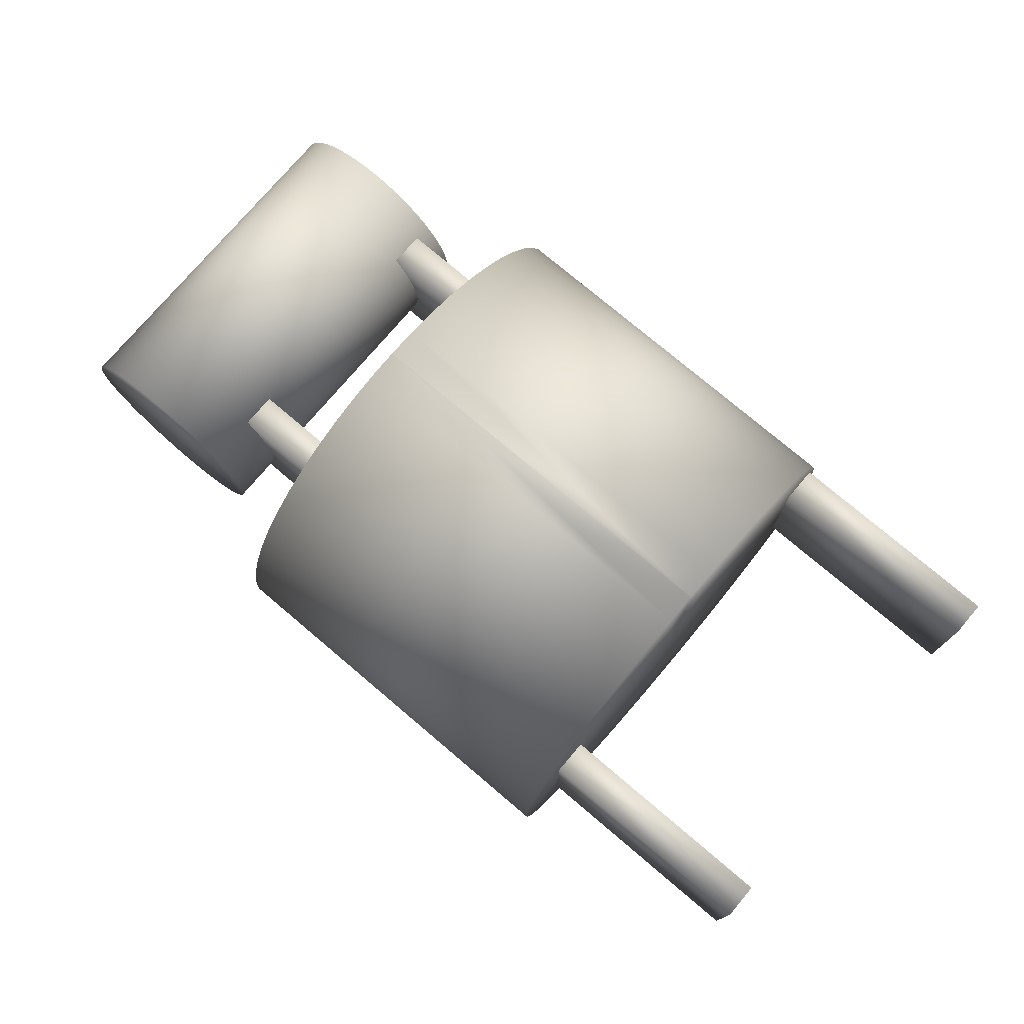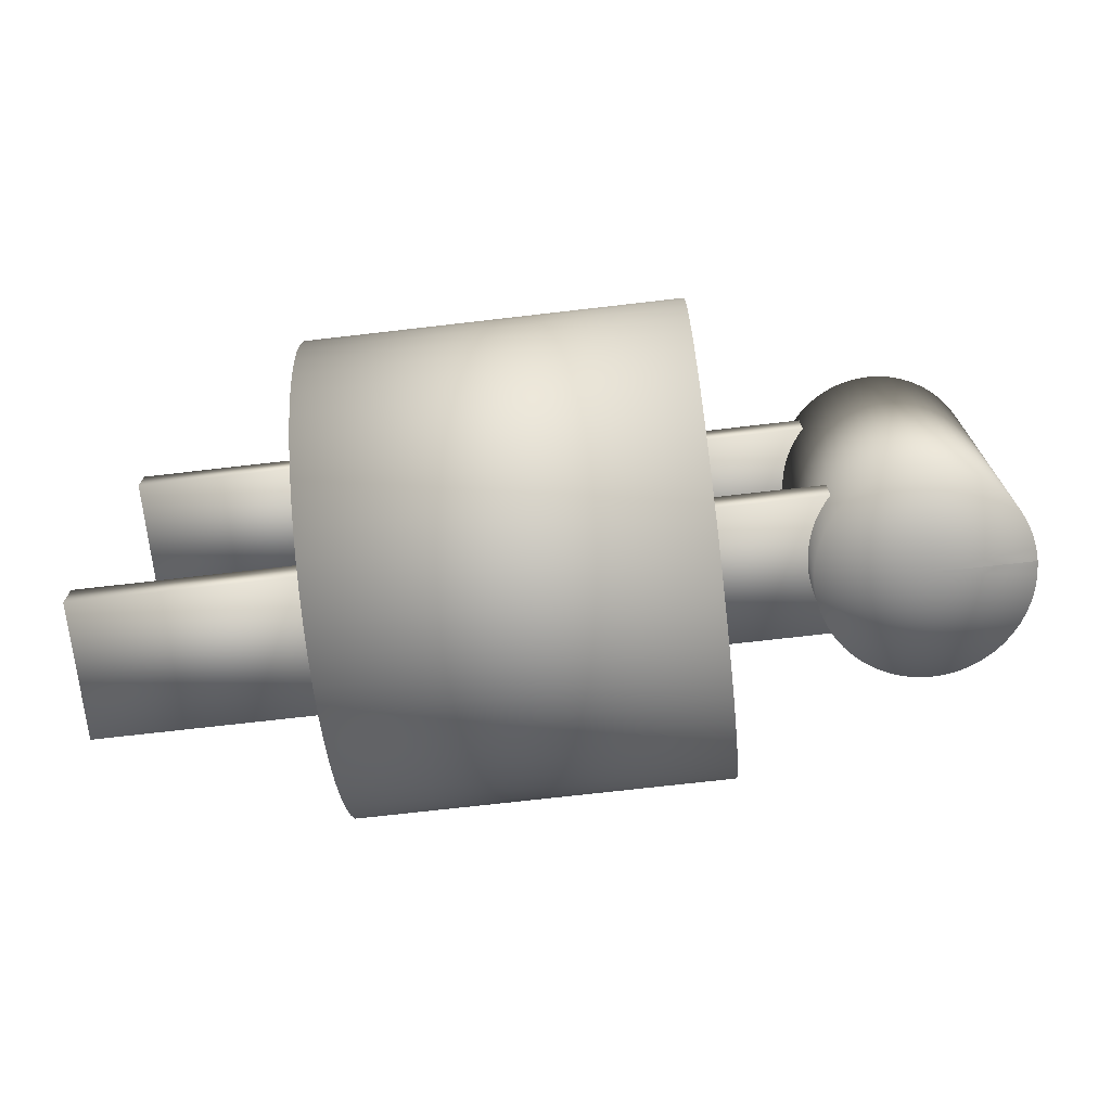
<metadata>
{"format":"obj","ext":"obj","renderer":"f3d","projection":"perspective","resolution":1024,"background":"white","views":[{"elev":75.8,"azim":-139.7,"up":"+Y"},{"elev":-71.7,"azim":6.6,"up":"+Z"}]}
</metadata>
<code>
v 0 0 -0.0075
v 0 0 0.0025
v 0.003 0 -0.0075
v 0.003 0 0.0025
v 0.003 0 -0.0075
v 0.003 0 0.0025
v 0.002977 -0.000369 -0.0075
v 0.002977 -0.000369 0.0025
v 0.002909 -0.000732 -0.0075
v 0.002909 -0.000732 0.0025
v 0.002797 -0.001084 -0.0075
v 0.002797 -0.001084 0.0025
v 0.002643 -0.001419 -0.0075
v 0.002643 -0.001419 0.0025
v 0.002449 -0.001733 -0.0075
v 0.002449 -0.001733 0.0025
v 0.002217 -0.002021 -0.0075
v 0.002217 -0.002021 0.0025
v 0.001952 -0.002278 -0.0075
v 0.001952 -0.002278 0.0025
v 0.001657 -0.002501 -0.0075
v 0.001657 -0.002501 0.0025
v 0.001337 -0.002685 -0.0075
v 0.001337 -0.002685 0.0025
v 0.000997 -0.002829 -0.0075
v 0.000997 -0.002829 0.0025
v 0.000642 -0.002931 -0.0075
v 0.000642 -0.002931 0.0025
v 0.000277 -0.002987 -0.0075
v 0.000277 -0.002987 0.0025
v -9.2e-05 -0.002999 -0.0075
v -9.2e-05 -0.002999 0.0025
v -0.00046 -0.002964 -0.0075
v -0.00046 -0.002964 0.0025
v -0.000821 -0.002885 -0.0075
v -0.000821 -0.002885 0.0025
v -0.001169 -0.002763 -0.0075
v -0.001169 -0.002763 0.0025
v -0.0015 -0.002598 -0.0075
v -0.0015 -0.002598 0.0025
v -0.001808 -0.002394 -0.0075
v -0.001808 -0.002394 0.0025
v -0.002088 -0.002154 -0.0075
v -0.002088 -0.002154 0.0025
v -0.002337 -0.001881 -0.0075
v -0.002337 -0.001881 0.0025
v -0.002551 -0.001579 -0.0075
v -0.002551 -0.001579 0.0025
v -0.002725 -0.001254 -0.0075
v -0.002725 -0.001254 0.0025
v -0.002859 -0.000909 -0.0075
v -0.002859 -0.000909 0.0025
v -0.002949 -0.000551 -0.0075
v -0.002949 -0.000551 0.0025
v -0.002994 -0.000185 -0.0075
v -0.002994 -0.000185 0.0025
v -0.002994 0.000185 -0.0075
v -0.002994 0.000185 0.0025
v -0.002949 0.000551 -0.0075
v -0.002949 0.000551 0.0025
v -0.002859 0.000909 -0.0075
v -0.002859 0.000909 0.0025
v -0.002725 0.001254 -0.0075
v -0.002725 0.001254 0.0025
v -0.002551 0.001579 -0.0075
v -0.002551 0.001579 0.0025
v -0.002337 0.001881 -0.0075
v -0.002337 0.001881 0.0025
v -0.002088 0.002154 -0.0075
v -0.002088 0.002154 0.0025
v -0.001808 0.002394 -0.0075
v -0.001808 0.002394 0.0025
v -0.0015 0.002598 -0.0075
v -0.0015 0.002598 0.0025
v -0.001169 0.002763 -0.0075
v -0.001169 0.002763 0.0025
v -0.000821 0.002885 -0.0075
v -0.000821 0.002885 0.0025
v -0.00046 0.002964 -0.0075
v -0.00046 0.002964 0.0025
v -9.2e-05 0.002999 -0.0075
v -9.2e-05 0.002999 0.0025
v 0.000277 0.002987 -0.0075
v 0.000277 0.002987 0.0025
v 0.000642 0.002931 -0.0075
v 0.000642 0.002931 0.0025
v 0.000997 0.002829 -0.0075
v 0.000997 0.002829 0.0025
v 0.001337 0.002685 -0.0075
v 0.001337 0.002685 0.0025
v 0.001657 0.002501 -0.0075
v 0.001657 0.002501 0.0025
v 0.001952 0.002278 -0.0075
v 0.001952 0.002278 0.0025
v 0.002217 0.002021 -0.0075
v 0.002217 0.002021 0.0025
v 0.002449 0.001733 -0.0075
v 0.002449 0.001733 0.0025
v 0.002643 0.001419 -0.0075
v 0.002643 0.001419 0.0025
v 0.002797 0.001084 -0.0075
v 0.002797 0.001084 0.0025
v 0.002909 0.000732 -0.0075
v 0.002909 0.000732 0.0025
v 0.002977 0.000369 -0.0075
v 0.002977 0.000369 0.0025
v 0.003 0 -0.0075
v 0.003 0 0.0025
v -0.001 0.002 0.002
v -0.001 0.002 0.001
v -0.001 -0.002 0.002
v -0.001 -0.002 0.001
v -0.009 0.002 0.002
v -0.009 0.002 0.001
v -0.009 -0.002 0.002
v -0.009 -0.002 0.001
v -0.001 0.002 -0.005
v -0.001 0.002 -0.006
v -0.001 -0.002 -0.005
v -0.001 -0.002 -0.006
v -0.009 0.002 -0.005
v -0.009 0.002 -0.006
v -0.009 -0.002 -0.005
v -0.009 -0.002 -0.006
v -0.0055 0 -0.0025
v -0.0165 0 -0.0025
v -0.0055 0.007 -0.0025
v -0.0165 0.007 -0.0025
v -0.0055 0.007 -0.0025
v -0.0165 0.007 -0.0025
v -0.0055 0.006947 -0.00164
v -0.0165 0.006947 -0.00164
v -0.0055 0.006789 -0.000793
v -0.0165 0.006789 -0.000793
v -0.0055 0.006527 2.9e-05
v -0.0165 0.006527 2.9e-05
v -0.0055 0.006167 0.000812
v -0.0165 0.006167 0.000812
v -0.0055 0.005713 0.001544
v -0.0165 0.005713 0.001544
v -0.0055 0.005173 0.002216
v -0.0165 0.005173 0.002216
v -0.0055 0.004554 0.002816
v -0.0165 0.004554 0.002816
v -0.0055 0.003867 0.003335
v -0.0165 0.003867 0.003335
v -0.0055 0.00312 0.003766
v -0.0165 0.00312 0.003766
v -0.0055 0.002326 0.004102
v -0.0165 0.002326 0.004102
v -0.0055 0.001498 0.004338
v -0.0165 0.001498 0.004338
v -0.0055 0.000646 0.00447
v -0.0165 0.000646 0.00447
v -0.0055 -0.000216 0.004497
v -0.0165 -0.000216 0.004497
v -0.0055 -0.001074 0.004417
v -0.0165 -0.001074 0.004417
v -0.0055 -0.001916 0.004233
v -0.0165 -0.001916 0.004233
v -0.0055 -0.002728 0.003946
v -0.0165 -0.002728 0.003946
v -0.0055 -0.0035 0.003562
v -0.0165 -0.0035 0.003562
v -0.0055 -0.004218 0.003086
v -0.0165 -0.004218 0.003086
v -0.0055 -0.004873 0.002525
v -0.0165 -0.004873 0.002525
v -0.0055 -0.005454 0.001888
v -0.0165 -0.005454 0.001888
v -0.0055 -0.005951 0.001185
v -0.0165 -0.005951 0.001185
v -0.0055 -0.006359 0.000426
v -0.0165 -0.006359 0.000426
v -0.0055 -0.006671 -0.000378
v -0.0165 -0.006671 -0.000378
v -0.0055 -0.006881 -0.001214
v -0.0165 -0.006881 -0.001214
v -0.0055 -0.006987 -0.002069
v -0.0165 -0.006987 -0.002069
v -0.0055 -0.006987 -0.002931
v -0.0165 -0.006987 -0.002931
v -0.0055 -0.006881 -0.003786
v -0.0165 -0.006881 -0.003786
v -0.0055 -0.006671 -0.004622
v -0.0165 -0.006671 -0.004622
v -0.0055 -0.006359 -0.005426
v -0.0165 -0.006359 -0.005426
v -0.0055 -0.005951 -0.006185
v -0.0165 -0.005951 -0.006185
v -0.0055 -0.005454 -0.006888
v -0.0165 -0.005454 -0.006888
v -0.0055 -0.004873 -0.007525
v -0.0165 -0.004873 -0.007525
v -0.0055 -0.004218 -0.008086
v -0.0165 -0.004218 -0.008086
v -0.0055 -0.0035 -0.008562
v -0.0165 -0.0035 -0.008562
v -0.0055 -0.002728 -0.008946
v -0.0165 -0.002728 -0.008946
v -0.0055 -0.001916 -0.009233
v -0.0165 -0.001916 -0.009233
v -0.0055 -0.001074 -0.009417
v -0.0165 -0.001074 -0.009417
v -0.0055 -0.000216 -0.009497
v -0.0165 -0.000216 -0.009497
v -0.0055 0.000646 -0.00947
v -0.0165 0.000646 -0.00947
v -0.0055 0.001498 -0.009338
v -0.0165 0.001498 -0.009338
v -0.0055 0.002326 -0.009102
v -0.0165 0.002326 -0.009102
v -0.0055 0.00312 -0.008766
v -0.0165 0.00312 -0.008766
v -0.0055 0.003867 -0.008335
v -0.0165 0.003867 -0.008335
v -0.0055 0.004554 -0.007816
v -0.0165 0.004554 -0.007816
v -0.0055 0.005173 -0.007216
v -0.0165 0.005173 -0.007216
v -0.0055 0.005713 -0.006544
v -0.0165 0.005713 -0.006544
v -0.0055 0.006167 -0.005812
v -0.0165 0.006167 -0.005812
v -0.0055 0.006527 -0.005029
v -0.0165 0.006527 -0.005029
v -0.0055 0.006789 -0.004207
v -0.0165 0.006789 -0.004207
v -0.0055 0.006947 -0.00336
v -0.0165 0.006947 -0.00336
v -0.0055 0.007 -0.0025
v -0.0165 0.007 -0.0025
v -0.015 0.002 0.004
v -0.015 0.002 0.003
v -0.015 -0.002 0.004
v -0.015 -0.002 0.003
v -0.023 0.002 0.004
v -0.023 0.002 0.003
v -0.023 -0.002 0.004
v -0.023 -0.002 0.003
v -0.015 0.002 -0.007
v -0.015 0.002 -0.008
v -0.015 -0.002 -0.007
v -0.015 -0.002 -0.008
v -0.023 0.002 -0.007
v -0.023 0.002 -0.008
v -0.023 -0.002 -0.007
v -0.023 -0.002 -0.008
f 1 3 5
f 2 6 4
f 3 4 5
f 5 4 6
f 1 5 7
f 2 8 6
f 5 6 7
f 7 6 8
f 1 7 9
f 2 10 8
f 7 8 9
f 9 8 10
f 1 9 11
f 2 12 10
f 9 10 11
f 11 10 12
f 1 11 13
f 2 14 12
f 11 12 13
f 13 12 14
f 1 13 15
f 2 16 14
f 13 14 15
f 15 14 16
f 1 15 17
f 2 18 16
f 15 16 17
f 17 16 18
f 1 17 19
f 2 20 18
f 17 18 19
f 19 18 20
f 1 19 21
f 2 22 20
f 19 20 21
f 21 20 22
f 1 21 23
f 2 24 22
f 21 22 23
f 23 22 24
f 1 23 25
f 2 26 24
f 23 24 25
f 25 24 26
f 1 25 27
f 2 28 26
f 25 26 27
f 27 26 28
f 1 27 29
f 2 30 28
f 27 28 29
f 29 28 30
f 1 29 31
f 2 32 30
f 29 30 31
f 31 30 32
f 1 31 33
f 2 34 32
f 31 32 33
f 33 32 34
f 1 33 35
f 2 36 34
f 33 34 35
f 35 34 36
f 1 35 37
f 2 38 36
f 35 36 37
f 37 36 38
f 1 37 39
f 2 40 38
f 37 38 39
f 39 38 40
f 1 39 41
f 2 42 40
f 39 40 41
f 41 40 42
f 1 41 43
f 2 44 42
f 41 42 43
f 43 42 44
f 1 43 45
f 2 46 44
f 43 44 45
f 45 44 46
f 1 45 47
f 2 48 46
f 45 46 47
f 47 46 48
f 1 47 49
f 2 50 48
f 47 48 49
f 49 48 50
f 1 49 51
f 2 52 50
f 49 50 51
f 51 50 52
f 1 51 53
f 2 54 52
f 51 52 53
f 53 52 54
f 1 53 55
f 2 56 54
f 53 54 55
f 55 54 56
f 1 55 57
f 2 58 56
f 55 56 57
f 57 56 58
f 1 57 59
f 2 60 58
f 57 58 59
f 59 58 60
f 1 59 61
f 2 62 60
f 59 60 61
f 61 60 62
f 1 61 63
f 2 64 62
f 61 62 63
f 63 62 64
f 1 63 65
f 2 66 64
f 63 64 65
f 65 64 66
f 1 65 67
f 2 68 66
f 65 66 67
f 67 66 68
f 1 67 69
f 2 70 68
f 67 68 69
f 69 68 70
f 1 69 71
f 2 72 70
f 69 70 71
f 71 70 72
f 1 71 73
f 2 74 72
f 71 72 73
f 73 72 74
f 1 73 75
f 2 76 74
f 73 74 75
f 75 74 76
f 1 75 77
f 2 78 76
f 75 76 77
f 77 76 78
f 1 77 79
f 2 80 78
f 77 78 79
f 79 78 80
f 1 79 81
f 2 82 80
f 79 80 81
f 81 80 82
f 1 81 83
f 2 84 82
f 81 82 83
f 83 82 84
f 1 83 85
f 2 86 84
f 83 84 85
f 85 84 86
f 1 85 87
f 2 88 86
f 85 86 87
f 87 86 88
f 1 87 89
f 2 90 88
f 87 88 89
f 89 88 90
f 1 89 91
f 2 92 90
f 89 90 91
f 91 90 92
f 1 91 93
f 2 94 92
f 91 92 93
f 93 92 94
f 1 93 95
f 2 96 94
f 93 94 95
f 95 94 96
f 1 95 97
f 2 98 96
f 95 96 97
f 97 96 98
f 1 97 99
f 2 100 98
f 97 98 99
f 99 98 100
f 1 99 101
f 2 102 100
f 99 100 101
f 101 100 102
f 1 101 103
f 2 104 102
f 101 102 103
f 103 102 104
f 1 103 105
f 2 106 104
f 103 104 105
f 105 104 106
f 1 105 107
f 2 108 106
f 105 106 107
f 107 106 108
f 1 3 5
f 2 6 4
f 3 4 5
f 5 4 6
f 1 5 7
f 2 8 6
f 5 6 7
f 7 6 8
f 1 7 9
f 2 10 8
f 7 8 9
f 9 8 10
f 1 9 11
f 2 12 10
f 9 10 11
f 11 10 12
f 1 11 13
f 2 14 12
f 11 12 13
f 13 12 14
f 1 13 15
f 2 16 14
f 13 14 15
f 15 14 16
f 1 15 17
f 2 18 16
f 15 16 17
f 17 16 18
f 1 17 19
f 2 20 18
f 17 18 19
f 19 18 20
f 1 19 21
f 2 22 20
f 19 20 21
f 21 20 22
f 1 21 23
f 2 24 22
f 21 22 23
f 23 22 24
f 1 23 25
f 2 26 24
f 23 24 25
f 25 24 26
f 1 25 27
f 2 28 26
f 25 26 27
f 27 26 28
f 1 27 29
f 2 30 28
f 27 28 29
f 29 28 30
f 1 29 31
f 2 32 30
f 29 30 31
f 31 30 32
f 1 31 33
f 2 34 32
f 31 32 33
f 33 32 34
f 1 33 35
f 2 36 34
f 33 34 35
f 35 34 36
f 1 35 37
f 2 38 36
f 35 36 37
f 37 36 38
f 1 37 39
f 2 40 38
f 37 38 39
f 39 38 40
f 1 39 41
f 2 42 40
f 39 40 41
f 41 40 42
f 1 41 43
f 2 44 42
f 41 42 43
f 43 42 44
f 1 43 45
f 2 46 44
f 43 44 45
f 45 44 46
f 1 45 47
f 2 48 46
f 45 46 47
f 47 46 48
f 1 47 49
f 2 50 48
f 47 48 49
f 49 48 50
f 1 49 51
f 2 52 50
f 49 50 51
f 51 50 52
f 1 51 53
f 2 54 52
f 51 52 53
f 53 52 54
f 1 53 55
f 2 56 54
f 53 54 55
f 55 54 56
f 1 55 57
f 2 58 56
f 55 56 57
f 57 56 58
f 1 57 59
f 2 60 58
f 57 58 59
f 59 58 60
f 1 59 61
f 2 62 60
f 59 60 61
f 61 60 62
f 1 61 63
f 2 64 62
f 61 62 63
f 63 62 64
f 1 63 65
f 2 66 64
f 63 64 65
f 65 64 66
f 1 65 67
f 2 68 66
f 65 66 67
f 67 66 68
f 1 67 69
f 2 70 68
f 67 68 69
f 69 68 70
f 1 69 71
f 2 72 70
f 69 70 71
f 71 70 72
f 1 71 73
f 2 74 72
f 71 72 73
f 73 72 74
f 1 73 75
f 2 76 74
f 73 74 75
f 75 74 76
f 1 75 77
f 2 78 76
f 75 76 77
f 77 76 78
f 1 77 79
f 2 80 78
f 77 78 79
f 79 78 80
f 1 79 81
f 2 82 80
f 79 80 81
f 81 80 82
f 1 81 83
f 2 84 82
f 81 82 83
f 83 82 84
f 1 83 85
f 2 86 84
f 83 84 85
f 85 84 86
f 1 85 87
f 2 88 86
f 85 86 87
f 87 86 88
f 1 87 89
f 2 90 88
f 87 88 89
f 89 88 90
f 1 89 91
f 2 92 90
f 89 90 91
f 91 90 92
f 1 91 93
f 2 94 92
f 91 92 93
f 93 92 94
f 1 93 95
f 2 96 94
f 93 94 95
f 95 94 96
f 1 95 97
f 2 98 96
f 95 96 97
f 97 96 98
f 1 97 99
f 2 100 98
f 97 98 99
f 99 98 100
f 1 99 101
f 2 102 100
f 99 100 101
f 101 100 102
f 1 101 103
f 2 104 102
f 101 102 103
f 103 102 104
f 1 103 105
f 2 106 104
f 103 104 105
f 105 104 106
f 1 105 107
f 2 108 106
f 105 106 107
f 107 106 108
f 109 111 110
f 110 111 112
f 113 114 115
f 114 116 115
f 109 110 113
f 110 114 113
f 111 115 112
f 112 115 116
f 109 113 111
f 111 113 115
f 110 112 114
f 112 116 114
f 109 111 110
f 110 111 112
f 113 114 115
f 114 116 115
f 109 110 113
f 110 114 113
f 111 115 112
f 112 115 116
f 109 113 111
f 111 113 115
f 110 112 114
f 112 116 114
f 117 119 118
f 118 119 120
f 121 122 123
f 122 124 123
f 117 118 121
f 118 122 121
f 119 123 120
f 120 123 124
f 117 121 119
f 119 121 123
f 118 120 122
f 120 124 122
f 117 119 118
f 118 119 120
f 121 122 123
f 122 124 123
f 117 118 121
f 118 122 121
f 119 123 120
f 120 123 124
f 117 121 119
f 119 121 123
f 118 120 122
f 120 124 122
f 125 127 129
f 126 130 128
f 127 128 129
f 129 128 130
f 125 129 131
f 126 132 130
f 129 130 131
f 131 130 132
f 125 131 133
f 126 134 132
f 131 132 133
f 133 132 134
f 125 133 135
f 126 136 134
f 133 134 135
f 135 134 136
f 125 135 137
f 126 138 136
f 135 136 137
f 137 136 138
f 125 137 139
f 126 140 138
f 137 138 139
f 139 138 140
f 125 139 141
f 126 142 140
f 139 140 141
f 141 140 142
f 125 141 143
f 126 144 142
f 141 142 143
f 143 142 144
f 125 143 145
f 126 146 144
f 143 144 145
f 145 144 146
f 125 145 147
f 126 148 146
f 145 146 147
f 147 146 148
f 125 147 149
f 126 150 148
f 147 148 149
f 149 148 150
f 125 149 151
f 126 152 150
f 149 150 151
f 151 150 152
f 125 151 153
f 126 154 152
f 151 152 153
f 153 152 154
f 125 153 155
f 126 156 154
f 153 154 155
f 155 154 156
f 125 155 157
f 126 158 156
f 155 156 157
f 157 156 158
f 125 157 159
f 126 160 158
f 157 158 159
f 159 158 160
f 125 159 161
f 126 162 160
f 159 160 161
f 161 160 162
f 125 161 163
f 126 164 162
f 161 162 163
f 163 162 164
f 125 163 165
f 126 166 164
f 163 164 165
f 165 164 166
f 125 165 167
f 126 168 166
f 165 166 167
f 167 166 168
f 125 167 169
f 126 170 168
f 167 168 169
f 169 168 170
f 125 169 171
f 126 172 170
f 169 170 171
f 171 170 172
f 125 171 173
f 126 174 172
f 171 172 173
f 173 172 174
f 125 173 175
f 126 176 174
f 173 174 175
f 175 174 176
f 125 175 177
f 126 178 176
f 175 176 177
f 177 176 178
f 125 177 179
f 126 180 178
f 177 178 179
f 179 178 180
f 125 179 181
f 126 182 180
f 179 180 181
f 181 180 182
f 125 181 183
f 126 184 182
f 181 182 183
f 183 182 184
f 125 183 185
f 126 186 184
f 183 184 185
f 185 184 186
f 125 185 187
f 126 188 186
f 185 186 187
f 187 186 188
f 125 187 189
f 126 190 188
f 187 188 189
f 189 188 190
f 125 189 191
f 126 192 190
f 189 190 191
f 191 190 192
f 125 191 193
f 126 194 192
f 191 192 193
f 193 192 194
f 125 193 195
f 126 196 194
f 193 194 195
f 195 194 196
f 125 195 197
f 126 198 196
f 195 196 197
f 197 196 198
f 125 197 199
f 126 200 198
f 197 198 199
f 199 198 200
f 125 199 201
f 126 202 200
f 199 200 201
f 201 200 202
f 125 201 203
f 126 204 202
f 201 202 203
f 203 202 204
f 125 203 205
f 126 206 204
f 203 204 205
f 205 204 206
f 125 205 207
f 126 208 206
f 205 206 207
f 207 206 208
f 125 207 209
f 126 210 208
f 207 208 209
f 209 208 210
f 125 209 211
f 126 212 210
f 209 210 211
f 211 210 212
f 125 211 213
f 126 214 212
f 211 212 213
f 213 212 214
f 125 213 215
f 126 216 214
f 213 214 215
f 215 214 216
f 125 215 217
f 126 218 216
f 215 216 217
f 217 216 218
f 125 217 219
f 126 220 218
f 217 218 219
f 219 218 220
f 125 219 221
f 126 222 220
f 219 220 221
f 221 220 222
f 125 221 223
f 126 224 222
f 221 222 223
f 223 222 224
f 125 223 225
f 126 226 224
f 223 224 225
f 225 224 226
f 125 225 227
f 126 228 226
f 225 226 227
f 227 226 228
f 125 227 229
f 126 230 228
f 227 228 229
f 229 228 230
f 125 229 231
f 126 232 230
f 229 230 231
f 231 230 232
f 125 127 129
f 126 130 128
f 127 128 129
f 129 128 130
f 125 129 131
f 126 132 130
f 129 130 131
f 131 130 132
f 125 131 133
f 126 134 132
f 131 132 133
f 133 132 134
f 125 133 135
f 126 136 134
f 133 134 135
f 135 134 136
f 125 135 137
f 126 138 136
f 135 136 137
f 137 136 138
f 125 137 139
f 126 140 138
f 137 138 139
f 139 138 140
f 125 139 141
f 126 142 140
f 139 140 141
f 141 140 142
f 125 141 143
f 126 144 142
f 141 142 143
f 143 142 144
f 125 143 145
f 126 146 144
f 143 144 145
f 145 144 146
f 125 145 147
f 126 148 146
f 145 146 147
f 147 146 148
f 125 147 149
f 126 150 148
f 147 148 149
f 149 148 150
f 125 149 151
f 126 152 150
f 149 150 151
f 151 150 152
f 125 151 153
f 126 154 152
f 151 152 153
f 153 152 154
f 125 153 155
f 126 156 154
f 153 154 155
f 155 154 156
f 125 155 157
f 126 158 156
f 155 156 157
f 157 156 158
f 125 157 159
f 126 160 158
f 157 158 159
f 159 158 160
f 125 159 161
f 126 162 160
f 159 160 161
f 161 160 162
f 125 161 163
f 126 164 162
f 161 162 163
f 163 162 164
f 125 163 165
f 126 166 164
f 163 164 165
f 165 164 166
f 125 165 167
f 126 168 166
f 165 166 167
f 167 166 168
f 125 167 169
f 126 170 168
f 167 168 169
f 169 168 170
f 125 169 171
f 126 172 170
f 169 170 171
f 171 170 172
f 125 171 173
f 126 174 172
f 171 172 173
f 173 172 174
f 125 173 175
f 126 176 174
f 173 174 175
f 175 174 176
f 125 175 177
f 126 178 176
f 175 176 177
f 177 176 178
f 125 177 179
f 126 180 178
f 177 178 179
f 179 178 180
f 125 179 181
f 126 182 180
f 179 180 181
f 181 180 182
f 125 181 183
f 126 184 182
f 181 182 183
f 183 182 184
f 125 183 185
f 126 186 184
f 183 184 185
f 185 184 186
f 125 185 187
f 126 188 186
f 185 186 187
f 187 186 188
f 125 187 189
f 126 190 188
f 187 188 189
f 189 188 190
f 125 189 191
f 126 192 190
f 189 190 191
f 191 190 192
f 125 191 193
f 126 194 192
f 191 192 193
f 193 192 194
f 125 193 195
f 126 196 194
f 193 194 195
f 195 194 196
f 125 195 197
f 126 198 196
f 195 196 197
f 197 196 198
f 125 197 199
f 126 200 198
f 197 198 199
f 199 198 200
f 125 199 201
f 126 202 200
f 199 200 201
f 201 200 202
f 125 201 203
f 126 204 202
f 201 202 203
f 203 202 204
f 125 203 205
f 126 206 204
f 203 204 205
f 205 204 206
f 125 205 207
f 126 208 206
f 205 206 207
f 207 206 208
f 125 207 209
f 126 210 208
f 207 208 209
f 209 208 210
f 125 209 211
f 126 212 210
f 209 210 211
f 211 210 212
f 125 211 213
f 126 214 212
f 211 212 213
f 213 212 214
f 125 213 215
f 126 216 214
f 213 214 215
f 215 214 216
f 125 215 217
f 126 218 216
f 215 216 217
f 217 216 218
f 125 217 219
f 126 220 218
f 217 218 219
f 219 218 220
f 125 219 221
f 126 222 220
f 219 220 221
f 221 220 222
f 125 221 223
f 126 224 222
f 221 222 223
f 223 222 224
f 125 223 225
f 126 226 224
f 223 224 225
f 225 224 226
f 125 225 227
f 126 228 226
f 225 226 227
f 227 226 228
f 125 227 229
f 126 230 228
f 227 228 229
f 229 228 230
f 125 229 231
f 126 232 230
f 229 230 231
f 231 230 232
f 233 235 234
f 234 235 236
f 237 238 239
f 238 240 239
f 233 234 237
f 234 238 237
f 235 239 236
f 236 239 240
f 233 237 235
f 235 237 239
f 234 236 238
f 236 240 238
f 233 235 234
f 234 235 236
f 237 238 239
f 238 240 239
f 233 234 237
f 234 238 237
f 235 239 236
f 236 239 240
f 233 237 235
f 235 237 239
f 234 236 238
f 236 240 238
f 241 243 242
f 242 243 244
f 245 246 247
f 246 248 247
f 241 242 245
f 242 246 245
f 243 247 244
f 244 247 248
f 241 245 243
f 243 245 247
f 242 244 246
f 244 248 246
f 241 243 242
f 242 243 244
f 245 246 247
f 246 248 247
f 241 242 245
f 242 246 245
f 243 247 244
f 244 247 248
f 241 245 243
f 243 245 247
f 242 244 246
f 244 248 246

</code>
